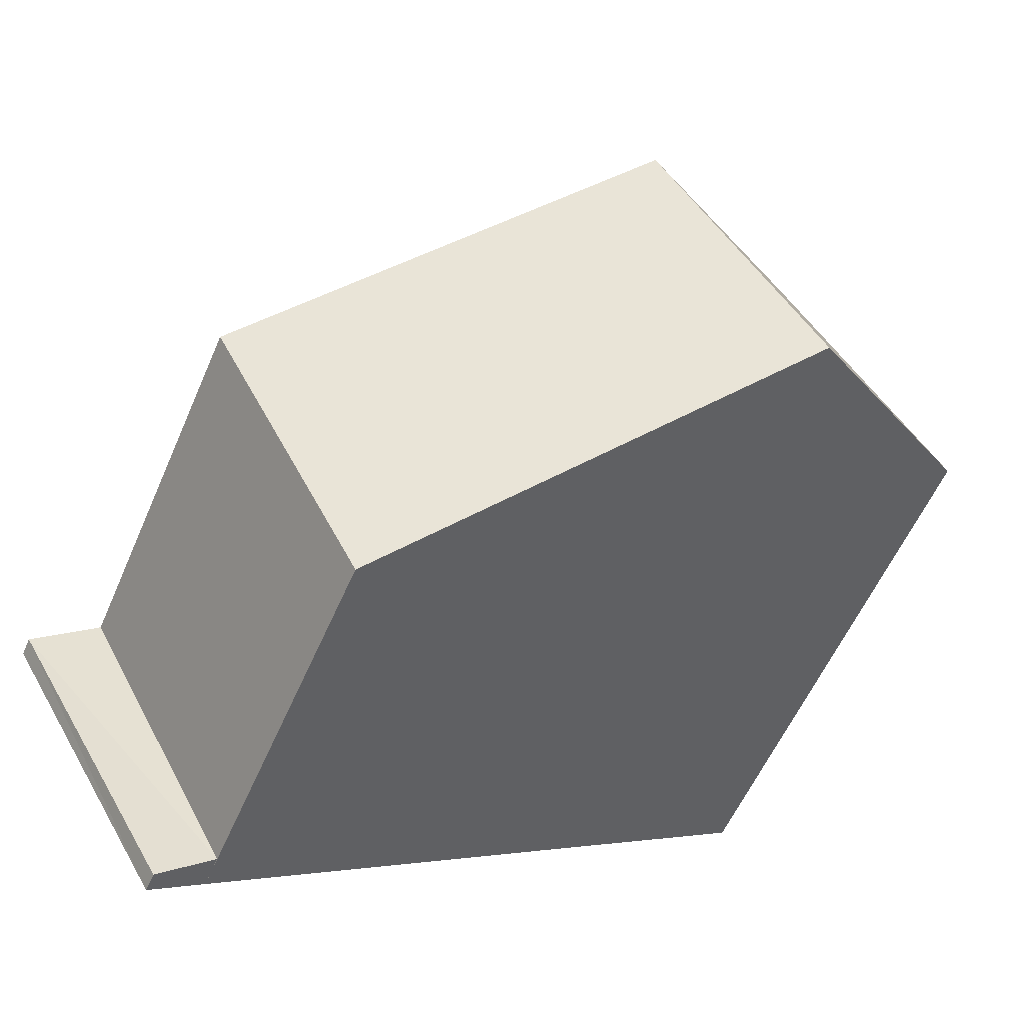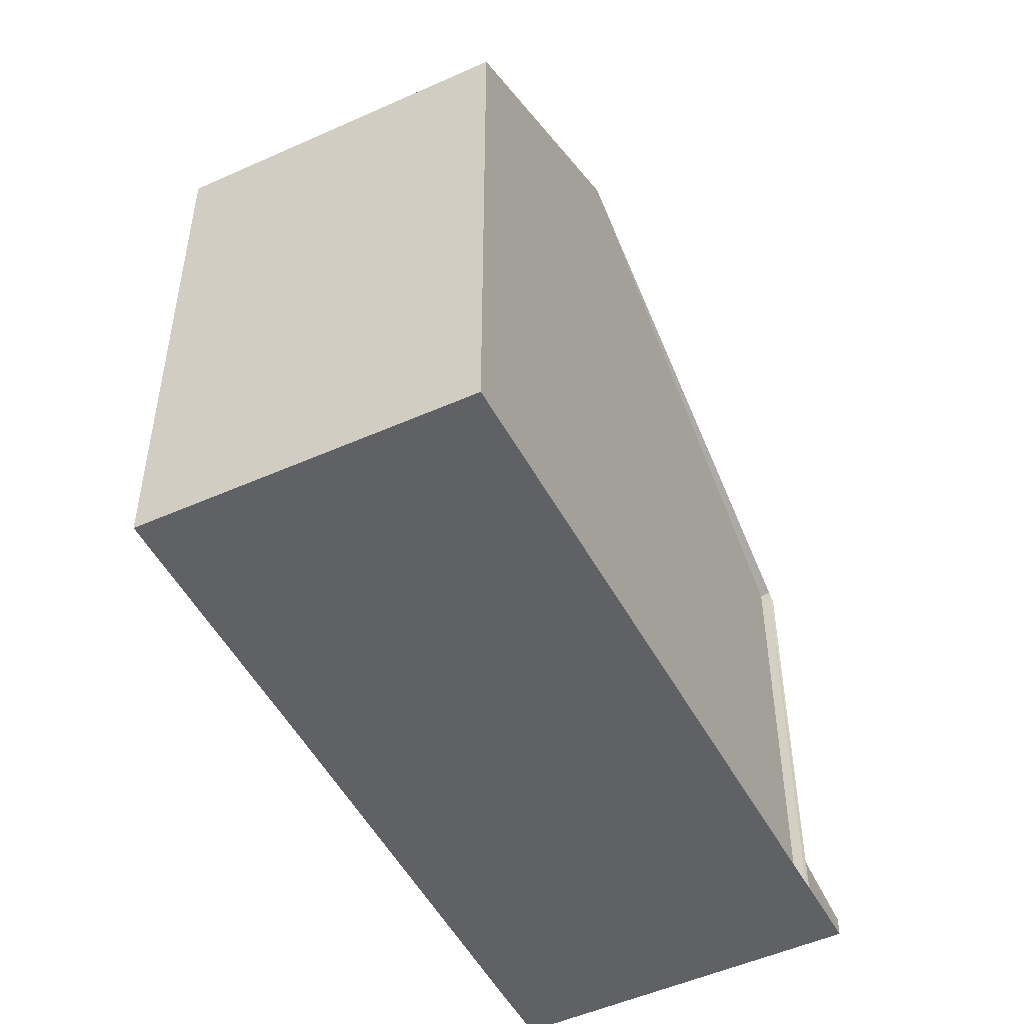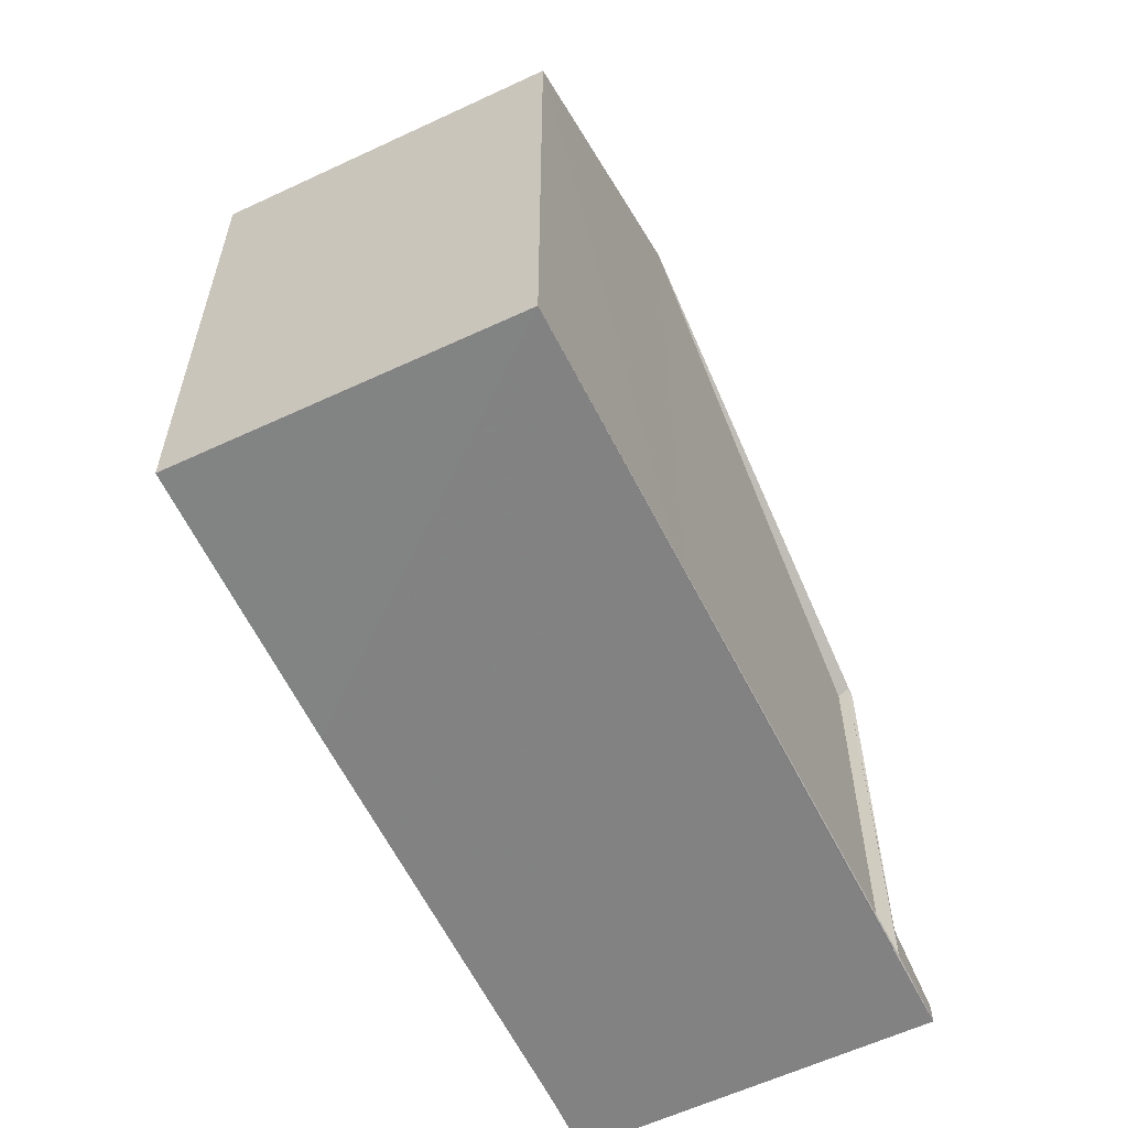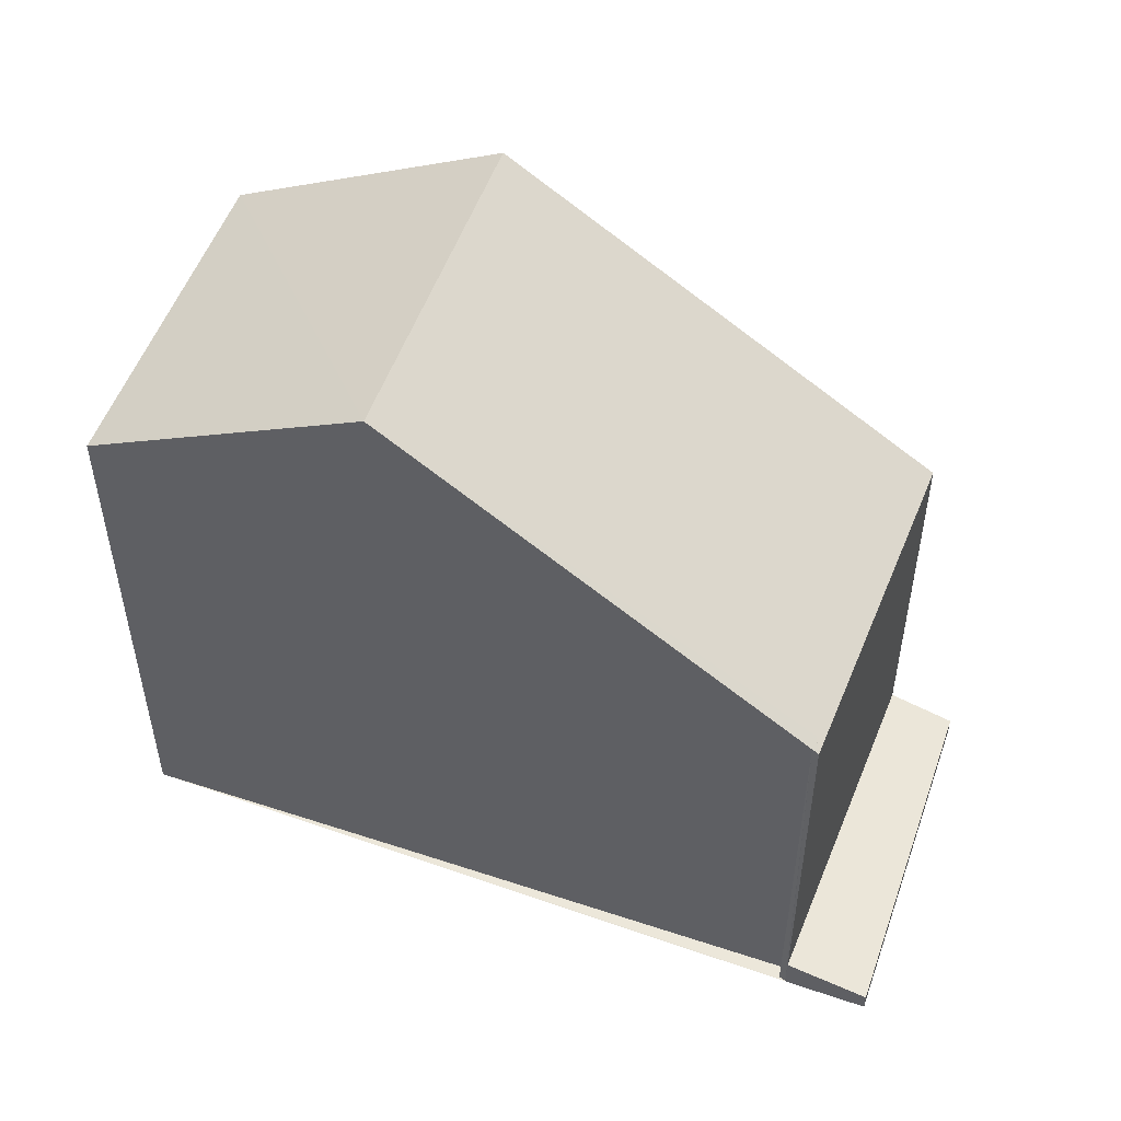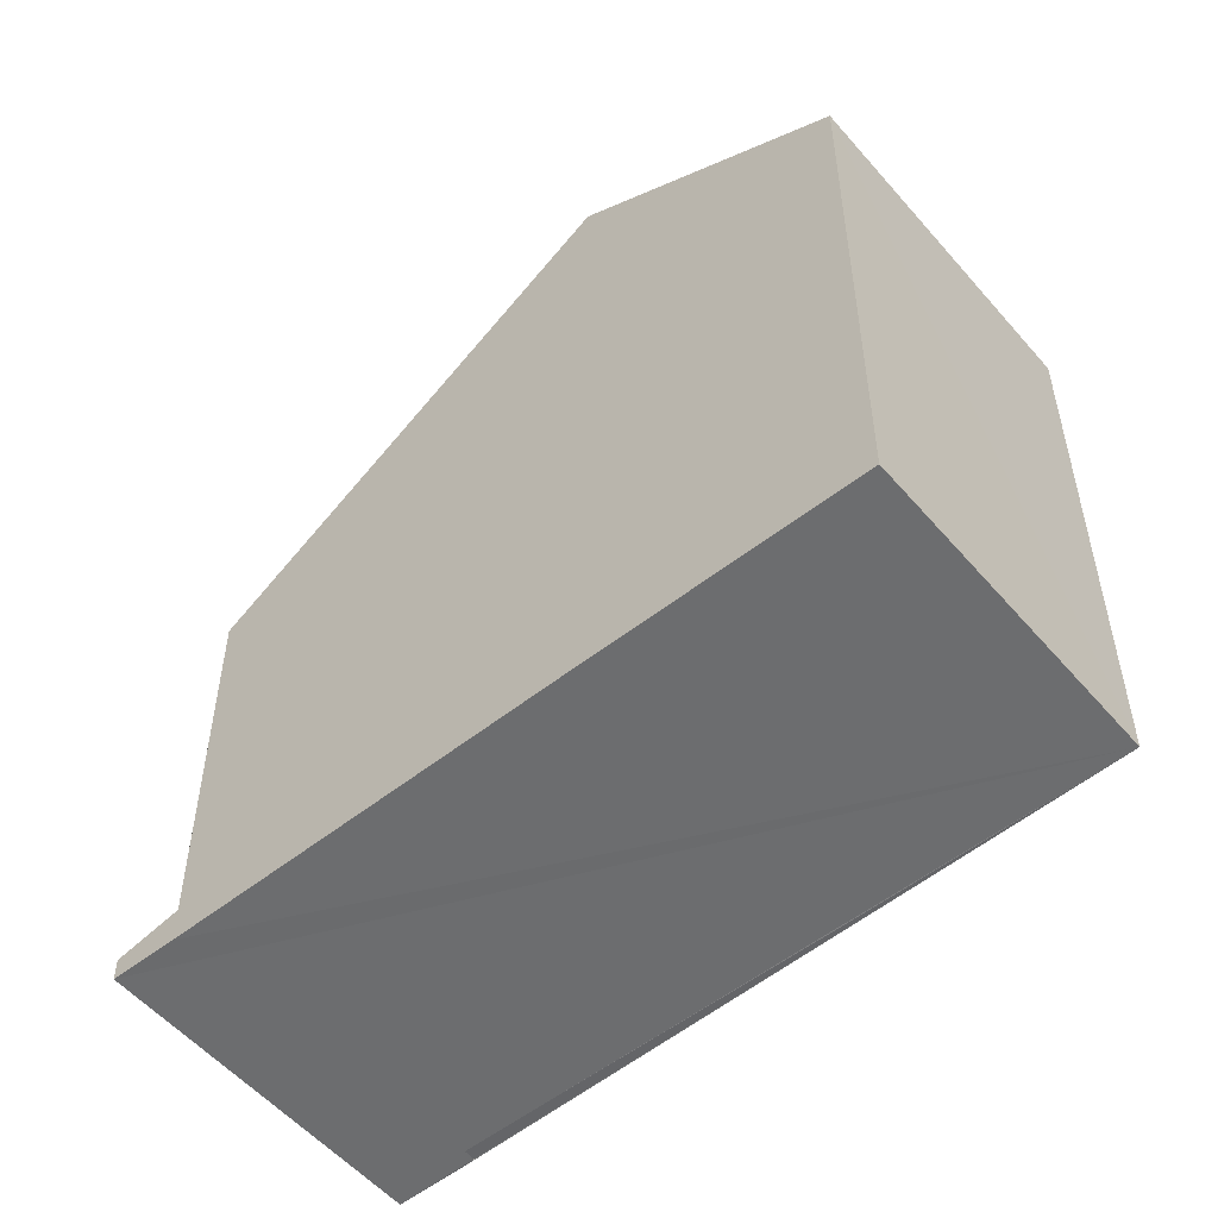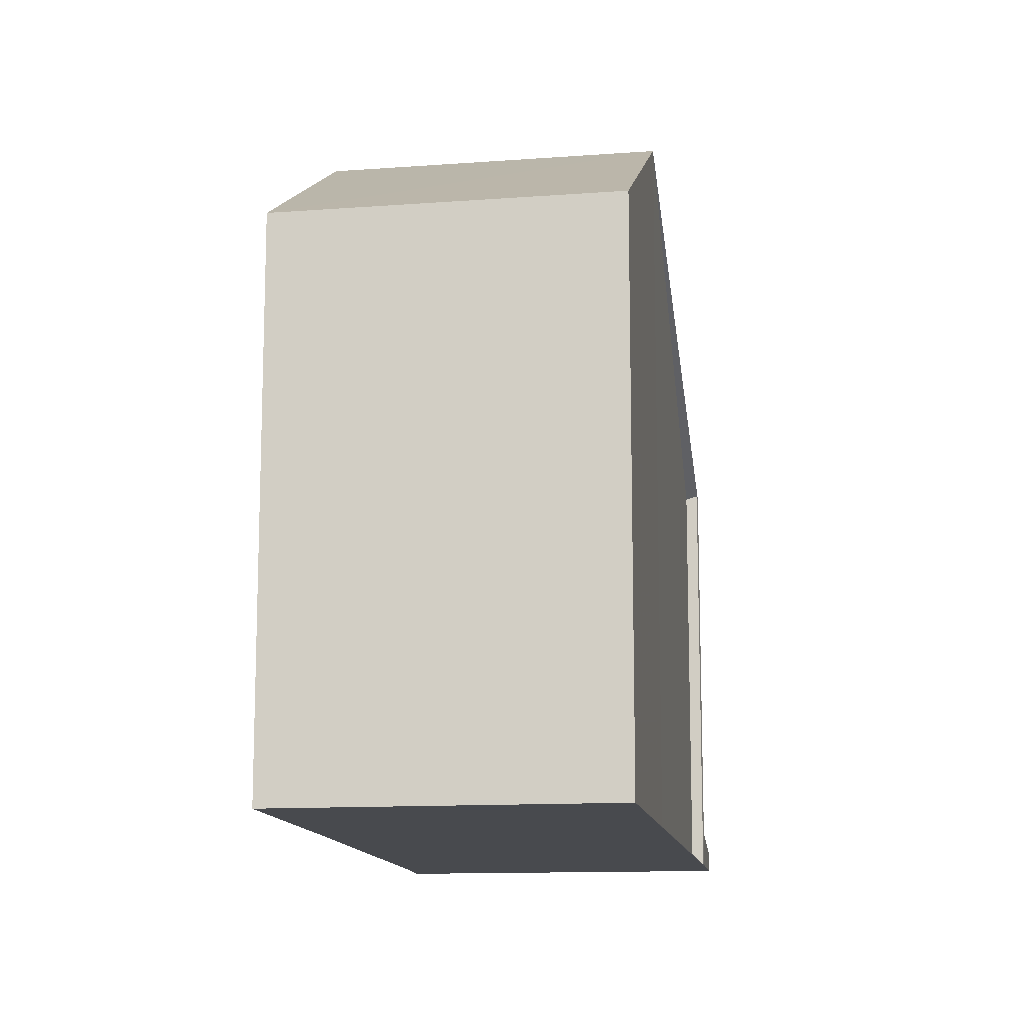
<metadata>
{"format":"obj","ext":"obj","renderer":"f3d","projection":"perspective","resolution":1024,"background":"white","views":[{"elev":-57.4,"azim":-23.3,"up":"+Y"},{"elev":-50.2,"azim":147.4,"up":"+Z"},{"elev":-60.8,"azim":146.6,"up":"+Z"},{"elev":53.3,"azim":-129.5,"up":"+Z"},{"elev":-53.9,"azim":70.8,"up":"+Z"},{"elev":-12.9,"azim":129.1,"up":"+Z"}]}
</metadata>
<code>
v 8.475e+04 4.467e+05 -0.05
v 8.475e+04 4.467e+05 -0.05
v 8.475e+04 4.467e+05 -0.05
v 8.475e+04 4.467e+05 -0.05
v 8.474e+04 4.467e+05 -0.05
v 8.474e+04 4.467e+05 -0.05
v 8.474e+04 4.467e+05 -0.05
v 8.474e+04 4.467e+05 -0.05
v 8.474e+04 4.467e+05 -0.05
v 8.475e+04 4.467e+05 -0.05
v 8.475e+04 4.467e+05 9.407
v 8.475e+04 4.467e+05 7.424
v 8.475e+04 4.467e+05 7.47
v 8.475e+04 4.467e+05 9.445
v 8.474e+04 4.467e+05 0.22
v 8.474e+04 4.467e+05 0.253
v 8.474e+04 4.467e+05 5.818
v 8.474e+04 4.467e+05 5.819
v 8.474e+04 4.467e+05 0.438
v 8.474e+04 4.467e+05 5.75
v 8.475e+04 4.467e+05 0.434
v 8.475e+04 4.467e+05 5.605
f 1 2 3 4 5 6 7 8 9 10
f 11 3 2 12
f 13 1 10 14
f 15 6 5 16
f 12 2 1 13
f 17 9 8 18
f 14 10 9 17
f 18 8 7 19 20
f 19 7 6 15
f 16 5 4 21
f 22 21 4 3 11
f 20 19 21 22
f 12 13 14 11
f 21 19 15 16
f 20 22 11 14 17 18

</code>
